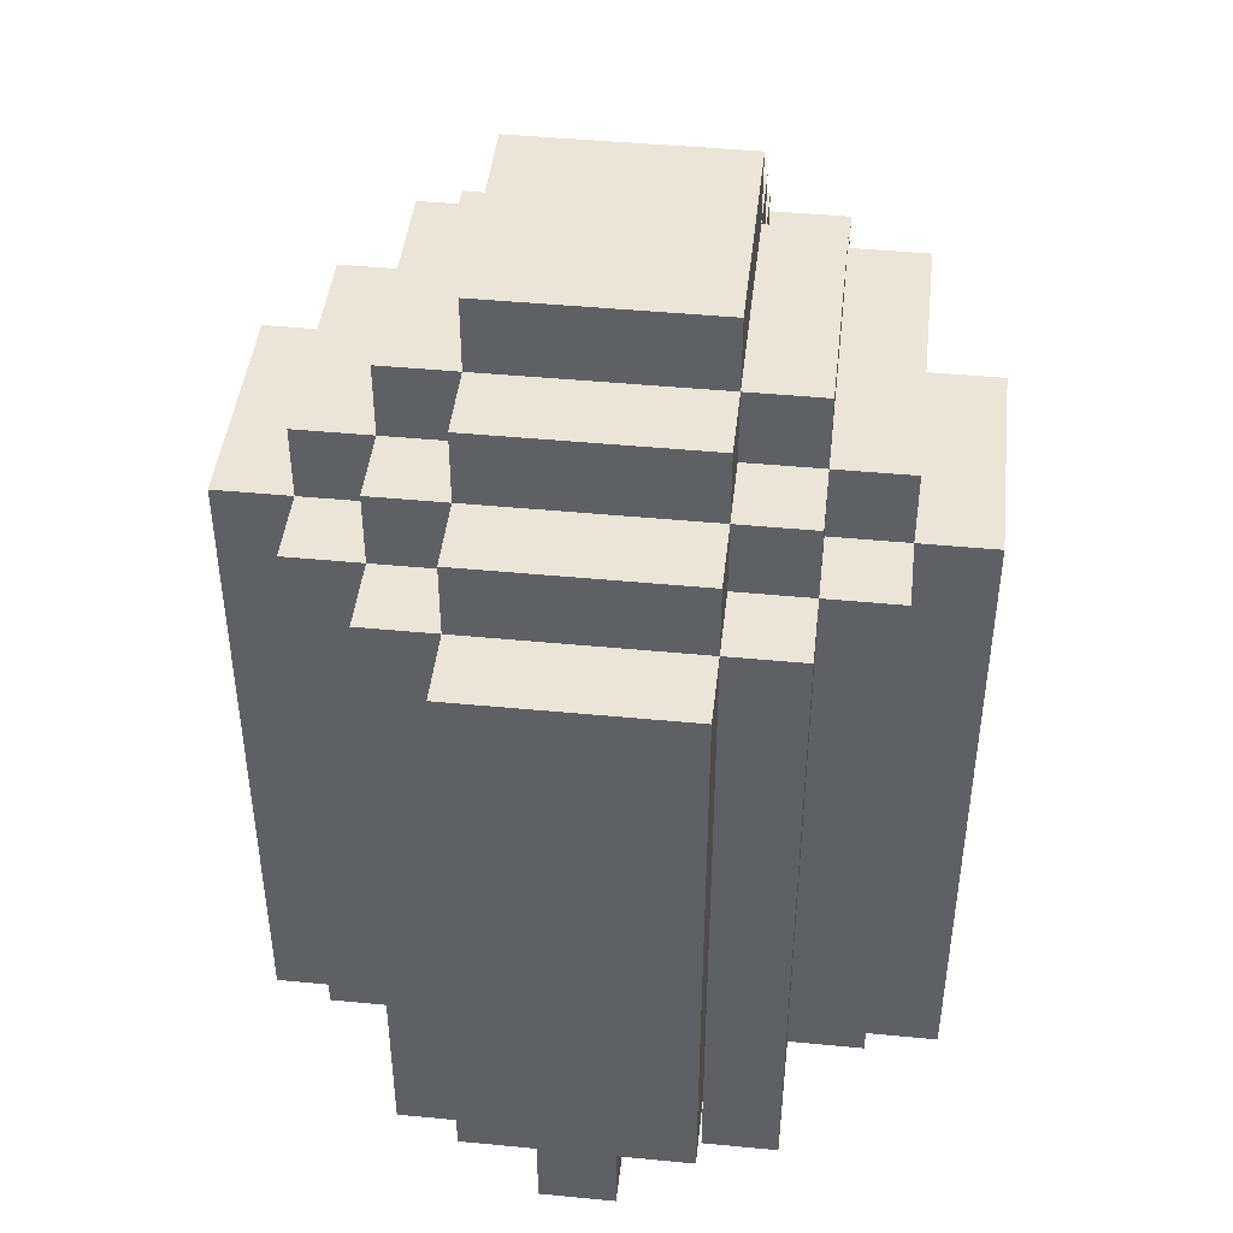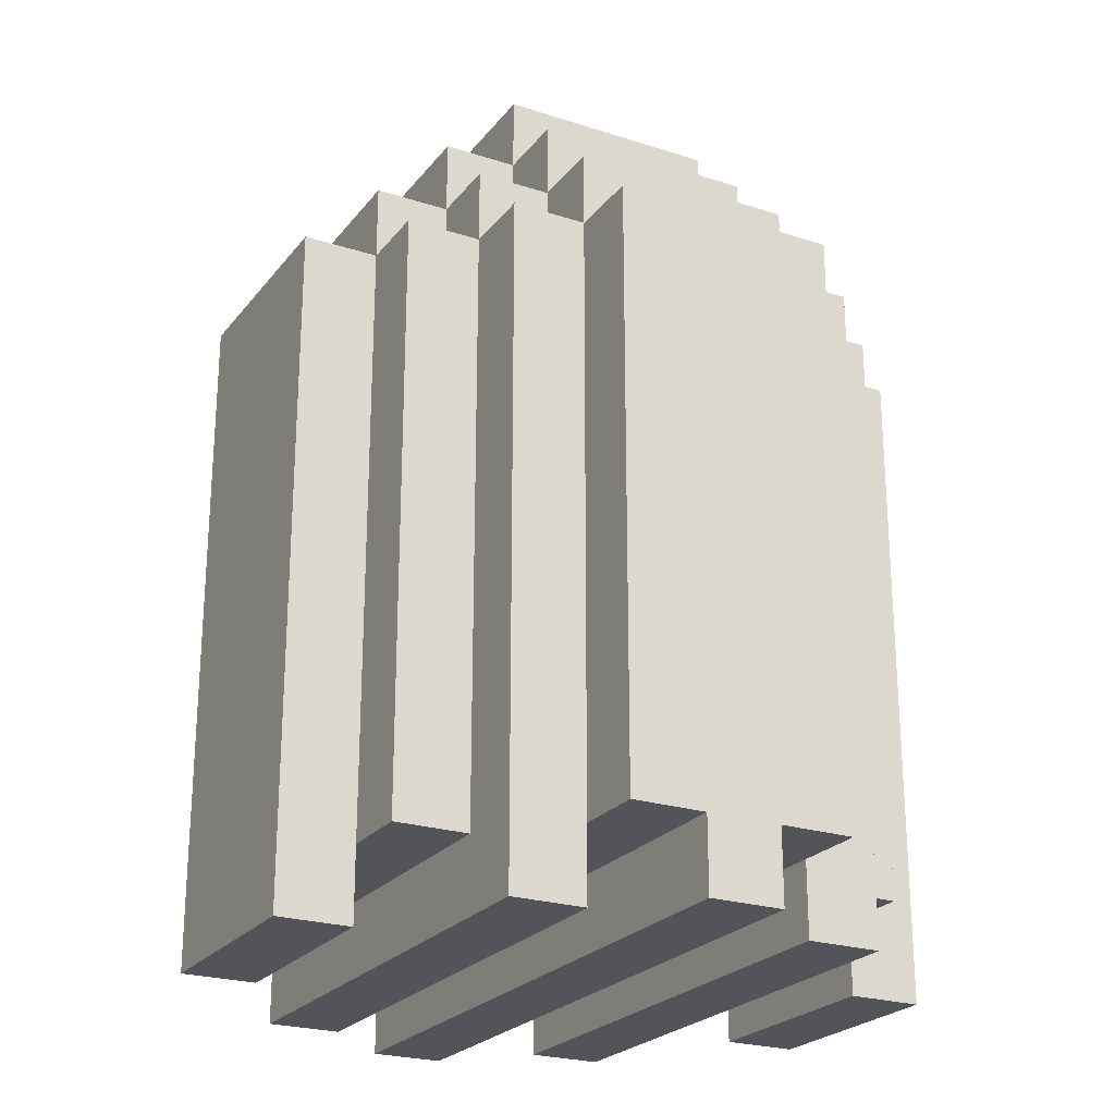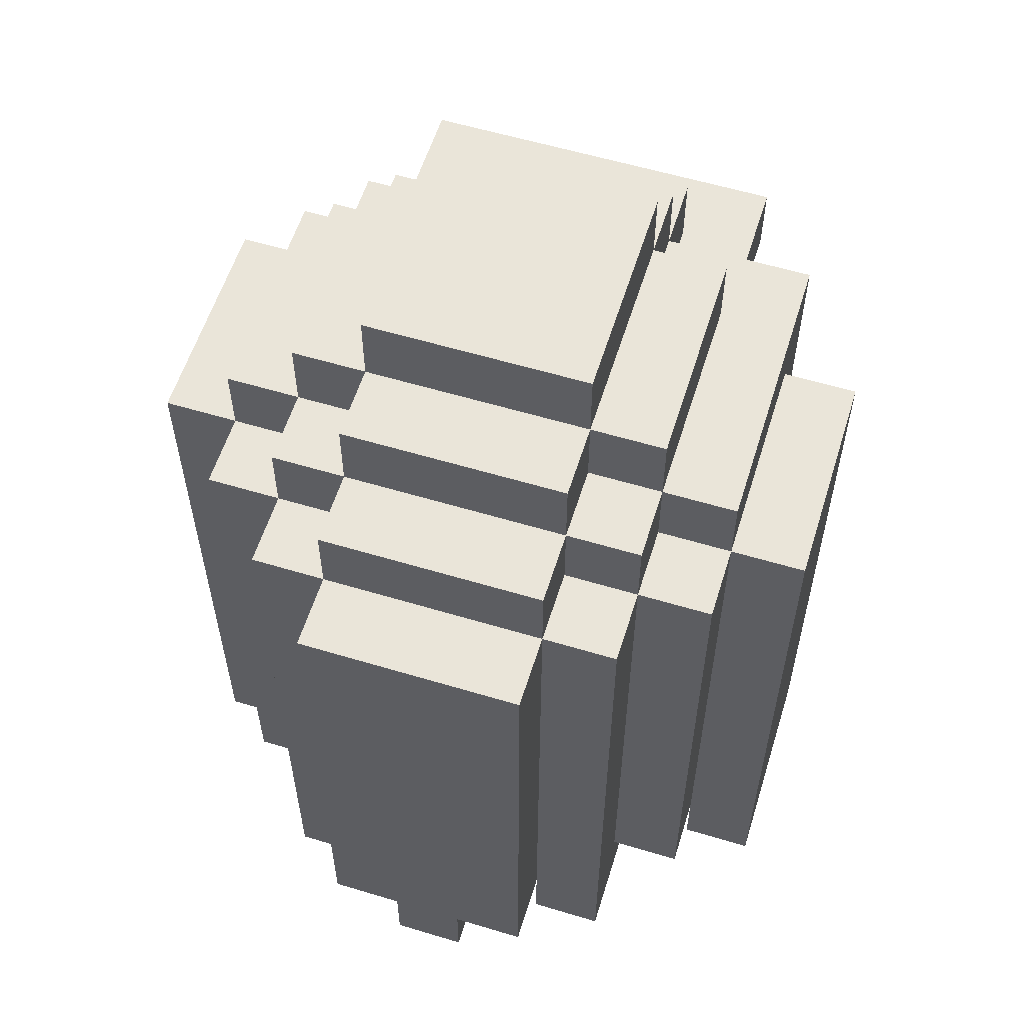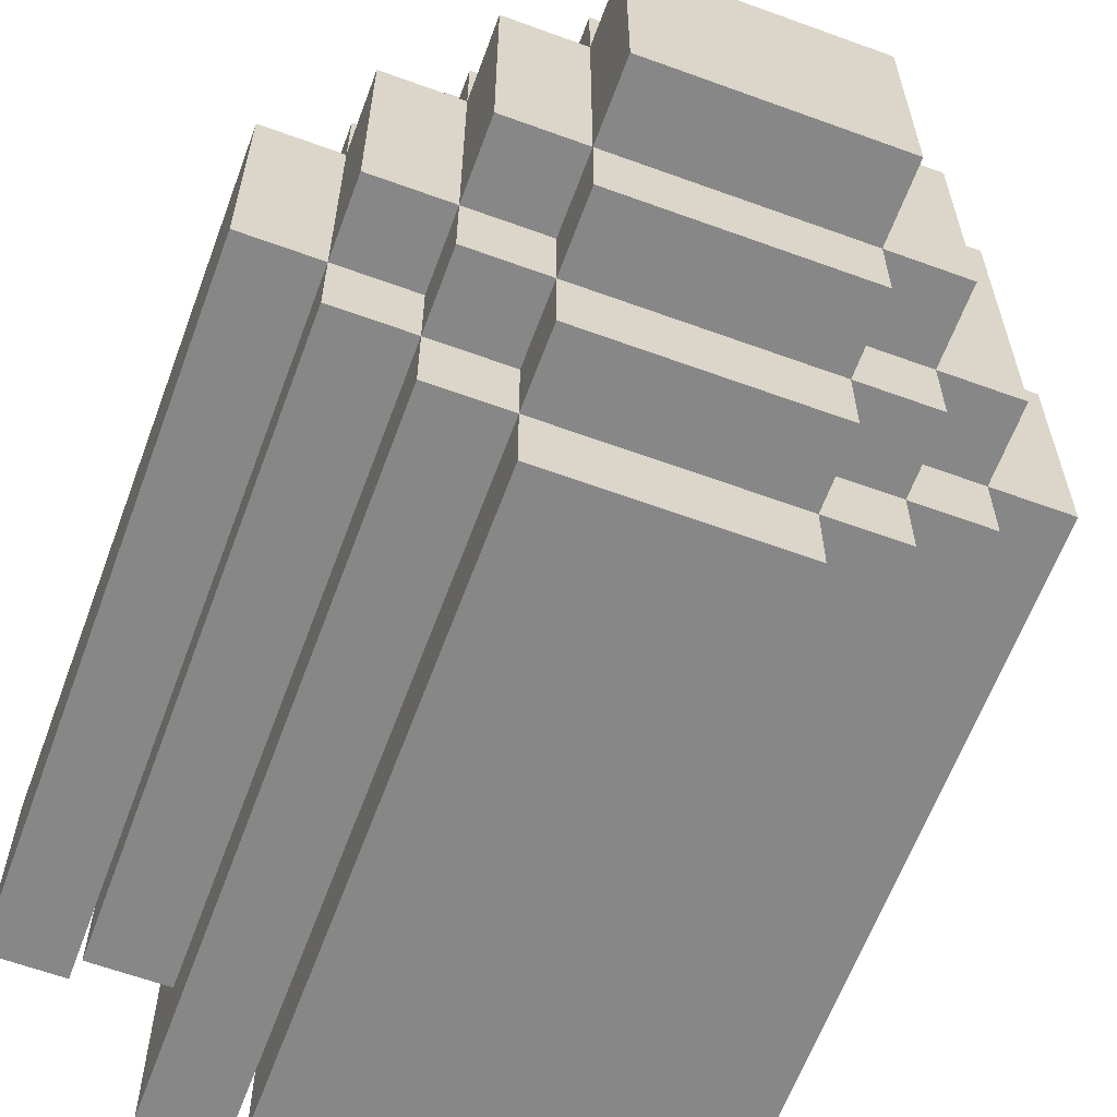
<metadata>
{"format":"obj","ext":"obj","renderer":"f3d","projection":"perspective","resolution":1024,"background":"white","views":[{"elev":44.6,"azim":-173.6,"up":"+Y"},{"elev":-23.8,"azim":151.7,"up":"+Y"},{"elev":58.2,"azim":-162.7,"up":"+Y"},{"elev":-62.5,"azim":159.7,"up":"+Z"}]}
</metadata>
<code>
o
v -0.5 0.5 0.2
v -0.5 0.5 -0.1
v -0.5 1.4 0.2
v -0.5 1.4 -0.1
v -0.4 0.6 0.3
v -0.4 0.6 0.2
v -0.4 0.6 -0.1
v -0.4 0.6 -0.2
v -0.4 1.4 0.2
v -0.4 1.4 -0.1
v -0.4 1.4 -0.2
v -0.4 1.5 0.3
v -0.4 1.5 -0.1
v -0.3 0.5 0.4
v -0.3 0.5 -0.3
v -0.3 0.6 0.3
v -0.3 0.6 -0.2
v -0.3 1.1 0.5
v -0.3 1.1 0.4
v -0.3 1.2 0.5
v -0.3 1.2 0.4
v -0.3 1.3 0.5
v -0.3 1.3 0.4
v -0.3 1.4 0.5
v -0.3 1.4 0.4
v -0.3 1.4 0.3
v -0.3 1.4 -0.1
v -0.3 1.4 -0.2
v -0.3 1.4 -0.3
v -0.3 1.5 0.2
v -0.3 1.5 -0.1
v -0.3 1.5 -0.2
v -0.3 1.6 0.2
v -0.3 1.6 -0.1
v -0.2 0.6 0.5
v -0.2 0.6 0.4
v -0.2 0.6 -0.3
v -0.2 0.6 -0.4
v -0.2 1.1 0.5
v -0.2 1.1 0.4
v -0.2 1.2 0.5
v -0.2 1.2 0.4
v -0.2 1.3 0.5
v -0.2 1.3 0.4
v -0.2 1.4 0.4
v -0.2 1.4 0.3
v -0.2 1.4 -0.2
v -0.2 1.4 -0.3
v -0.2 1.4 -0.4
v -0.2 1.5 0.4
v -0.2 1.5 0.3
v -0.2 1.5 0.2
v -0.2 1.5 -0.1
v -0.2 1.5 -0.2
v -0.2 1.5 -0.3
v -0.2 1.6 0.3
v -0.2 1.6 0.2
v -0.2 1.6 -0.1
v -0.2 1.6 -0.2
v -0.2 1.7 0.2
v -0.2 1.7 -0.1
v -0.1 0.5 0.5
v -0.1 0.5 -0.4
v -0.1 0.6 0.5
v -0.1 0.6 -0.4
v 0.1 0.5 0.4
v 0.1 0.5 -0.3
v 0.1 0.6 0.4
v 0.1 0.6 -0.3
v 0.3 0.5 0.2
v 0.3 0.5 -0.1
v 0.3 0.6 0.2
v 0.3 0.6 -0.1
v -0.4 0.5 0.2
v -0.4 0.5 -0.1
v -0.4 0.6 0.2
v -0.4 0.6 -0.1
v -0.2 0.5 0.4
v -0.2 0.5 -0.3
v -0.2 0.6 0.4
v -0.2 0.6 -0.3
v 0 0.5 0.5
v 0 0.5 -0.4
v 0 0.6 0.5
v 0 0.6 -0.4
v 0.1 0.6 0.5
v 0.1 0.6 0.4
v 0.1 0.6 -0.3
v 0.1 0.6 -0.4
v 0.1 1.1 0.5
v 0.1 1.1 0.4
v 0.1 1.2 0.5
v 0.1 1.2 0.4
v 0.1 1.3 0.5
v 0.1 1.3 0.4
v 0.1 1.4 0.4
v 0.1 1.4 0.3
v 0.1 1.4 -0.2
v 0.1 1.4 -0.3
v 0.1 1.4 -0.4
v 0.1 1.5 0.4
v 0.1 1.5 0.3
v 0.1 1.5 0.2
v 0.1 1.5 -0.1
v 0.1 1.5 -0.2
v 0.1 1.5 -0.3
v 0.1 1.6 0.3
v 0.1 1.6 0.2
v 0.1 1.6 -0.1
v 0.1 1.6 -0.2
v 0.1 1.7 0.2
v 0.1 1.7 -0.1
v 0.2 0.5 0.4
v 0.2 0.5 -0.3
v 0.2 0.6 0.3
v 0.2 0.6 -0.2
v 0.2 1.1 0.5
v 0.2 1.1 0.4
v 0.2 1.2 0.5
v 0.2 1.2 0.4
v 0.2 1.3 0.5
v 0.2 1.3 0.4
v 0.2 1.4 0.5
v 0.2 1.4 0.4
v 0.2 1.4 0.3
v 0.2 1.4 0.2
v 0.2 1.4 -0.1
v 0.2 1.4 -0.2
v 0.2 1.4 -0.3
v 0.2 1.5 0.3
v 0.2 1.5 0.2
v 0.2 1.5 -0.1
v 0.2 1.5 -0.2
v 0.2 1.6 0.2
v 0.2 1.6 -0.1
v 0.3 0.6 0.3
v 0.3 0.6 0.2
v 0.3 0.6 -0.1
v 0.3 0.6 -0.2
v 0.3 1.4 0.3
v 0.3 1.4 0.2
v 0.3 1.4 -0.1
v 0.3 1.4 -0.2
v 0.3 1.5 0.2
v 0.3 1.5 -0.1
v 0.4 0.5 0.2
v 0.4 0.5 -0.1
v 0.4 1.4 0.2
v 0.4 1.4 -0.1
v -0.3 1.1 0.5
v -0.3 1.2 0.5
v -0.3 1.3 0.5
v -0.3 1.4 0.5
v -0.2 0.6 0.5
v -0.2 1.1 0.5
v -0.2 1.2 0.5
v -0.2 1.3 0.5
v -0.2 1.4 0.5
v -0.1 0.5 0.5
v -0.1 0.6 0.5
v -0.1 1.1 0.5
v -0.1 1.2 0.5
v -0.1 1.3 0.5
v 0 0.5 0.5
v 0 0.6 0.5
v 0 1.1 0.5
v 0 1.2 0.5
v 0 1.3 0.5
v 0.1 0.6 0.5
v 0.1 1.1 0.5
v 0.1 1.2 0.5
v 0.1 1.3 0.5
v 0.1 1.4 0.5
v 0.2 1.1 0.5
v 0.2 1.2 0.5
v 0.2 1.3 0.5
v 0.2 1.4 0.5
v -0.3 0.5 0.4
v -0.3 1.1 0.4
v -0.3 1.2 0.4
v -0.3 1.3 0.4
v -0.2 0.5 0.4
v -0.2 0.6 0.4
v -0.2 1.1 0.4
v -0.2 1.2 0.4
v -0.2 1.3 0.4
v -0.2 1.4 0.4
v -0.2 1.5 0.4
v 0.1 0.5 0.4
v 0.1 0.6 0.4
v 0.1 1.1 0.4
v 0.1 1.2 0.4
v 0.1 1.3 0.4
v 0.1 1.4 0.4
v 0.1 1.5 0.4
v 0.2 0.5 0.4
v 0.2 1.1 0.4
v 0.2 1.2 0.4
v 0.2 1.3 0.4
v -0.4 0.6 0.3
v -0.4 1.5 0.3
v -0.3 0.6 0.3
v -0.3 1.4 0.3
v -0.2 1.4 0.3
v -0.2 1.5 0.3
v -0.2 1.6 0.3
v 0.1 1.4 0.3
v 0.1 1.5 0.3
v 0.1 1.6 0.3
v 0.2 0.6 0.3
v 0.2 1.4 0.3
v 0.2 1.5 0.3
v 0.3 0.6 0.3
v 0.3 1.4 0.3
v -0.5 0.5 0.2
v -0.5 1.4 0.2
v -0.4 0.5 0.2
v -0.4 0.6 0.2
v -0.4 1.4 0.2
v -0.3 1.5 0.2
v -0.3 1.6 0.2
v -0.2 1.5 0.2
v -0.2 1.6 0.2
v -0.2 1.7 0.2
v 0.1 1.5 0.2
v 0.1 1.6 0.2
v 0.1 1.7 0.2
v 0.2 1.4 0.2
v 0.2 1.5 0.2
v 0.2 1.6 0.2
v 0.3 0.5 0.2
v 0.3 0.6 0.2
v 0.3 1.4 0.2
v 0.3 1.5 0.2
v 0.4 0.5 0.2
v 0.4 1.4 0.2
v -0.5 0.5 -0.1
v -0.5 1.4 -0.1
v -0.4 0.5 -0.1
v -0.4 0.6 -0.1
v -0.4 1.4 -0.1
v -0.4 1.5 -0.1
v -0.3 1.4 -0.1
v -0.3 1.5 -0.1
v -0.3 1.6 -0.1
v -0.2 1.5 -0.1
v -0.2 1.6 -0.1
v -0.2 1.7 -0.1
v 0.1 1.5 -0.1
v 0.1 1.6 -0.1
v 0.1 1.7 -0.1
v 0.2 1.4 -0.1
v 0.2 1.5 -0.1
v 0.2 1.6 -0.1
v 0.3 0.5 -0.1
v 0.3 0.6 -0.1
v 0.3 1.4 -0.1
v 0.3 1.5 -0.1
v 0.4 0.5 -0.1
v 0.4 1.4 -0.1
v -0.4 0.6 -0.2
v -0.4 1.4 -0.2
v -0.3 0.6 -0.2
v -0.3 1.4 -0.2
v -0.3 1.5 -0.2
v -0.2 1.4 -0.2
v -0.2 1.5 -0.2
v -0.2 1.6 -0.2
v 0.1 1.4 -0.2
v 0.1 1.5 -0.2
v 0.1 1.6 -0.2
v 0.2 0.6 -0.2
v 0.2 1.4 -0.2
v 0.2 1.5 -0.2
v 0.3 0.6 -0.2
v 0.3 1.4 -0.2
v -0.3 0.5 -0.3
v -0.3 1.4 -0.3
v -0.2 0.5 -0.3
v -0.2 0.6 -0.3
v -0.2 1.4 -0.3
v -0.2 1.5 -0.3
v 0.1 0.5 -0.3
v 0.1 0.6 -0.3
v 0.1 1.4 -0.3
v 0.1 1.5 -0.3
v 0.2 0.5 -0.3
v 0.2 1.4 -0.3
v -0.2 0.6 -0.4
v -0.2 1.4 -0.4
v -0.1 0.5 -0.4
v -0.1 0.6 -0.4
v 0 0.5 -0.4
v 0 0.6 -0.4
v 0.1 0.6 -0.4
v 0.1 1.4 -0.4
v -0.1 0.5 0.5
v 0 0.5 0.5
v -0.3 0.5 0.4
v -0.2 0.5 0.4
v 0.1 0.5 0.4
v 0.2 0.5 0.4
v -0.5 0.5 0.2
v -0.4 0.5 0.2
v 0.3 0.5 0.2
v 0.4 0.5 0.2
v -0.5 0.5 -0.1
v -0.4 0.5 -0.1
v 0.3 0.5 -0.1
v 0.4 0.5 -0.1
v -0.3 0.5 -0.3
v -0.2 0.5 -0.3
v 0.1 0.5 -0.3
v 0.2 0.5 -0.3
v -0.1 0.5 -0.4
v 0 0.5 -0.4
v -0.2 0.6 0.5
v -0.1 0.6 0.5
v 0 0.6 0.5
v 0.1 0.6 0.5
v -0.2 0.6 0.4
v 0.1 0.6 0.4
v -0.4 0.6 0.3
v -0.3 0.6 0.3
v 0.2 0.6 0.3
v 0.3 0.6 0.3
v -0.4 0.6 0.2
v 0.3 0.6 0.2
v -0.4 0.6 -0.1
v 0.3 0.6 -0.1
v -0.4 0.6 -0.2
v -0.3 0.6 -0.2
v 0.2 0.6 -0.2
v 0.3 0.6 -0.2
v -0.2 0.6 -0.3
v 0.1 0.6 -0.3
v -0.2 0.6 -0.4
v -0.1 0.6 -0.4
v 0 0.6 -0.4
v 0.1 0.6 -0.4
v -0.3 1.1 0.5
v -0.2 1.1 0.5
v 0.1 1.1 0.5
v 0.2 1.1 0.5
v -0.3 1.1 0.4
v -0.2 1.1 0.4
v 0.1 1.1 0.4
v 0.2 1.1 0.4
v -0.3 1.3 0.5
v -0.2 1.3 0.5
v 0.1 1.3 0.5
v 0.2 1.3 0.5
v -0.3 1.3 0.4
v -0.2 1.3 0.4
v 0.1 1.3 0.4
v 0.2 1.3 0.4
v -0.3 1.2 0.5
v -0.2 1.2 0.5
v 0.1 1.2 0.5
v 0.2 1.2 0.5
v -0.3 1.2 0.4
v -0.2 1.2 0.4
v 0.1 1.2 0.4
v 0.2 1.2 0.4
v -0.3 1.4 0.5
v -0.2 1.4 0.5
v 0.1 1.4 0.5
v 0.2 1.4 0.5
v -0.3 1.4 0.4
v -0.2 1.4 0.4
v 0.1 1.4 0.4
v 0.2 1.4 0.4
v -0.3 1.4 0.3
v -0.2 1.4 0.3
v 0.1 1.4 0.3
v 0.2 1.4 0.3
v 0.3 1.4 0.3
v -0.5 1.4 0.2
v -0.4 1.4 0.2
v 0.2 1.4 0.2
v 0.3 1.4 0.2
v 0.4 1.4 0.2
v -0.5 1.4 -0.1
v -0.4 1.4 -0.1
v -0.3 1.4 -0.1
v 0.2 1.4 -0.1
v 0.3 1.4 -0.1
v 0.4 1.4 -0.1
v -0.4 1.4 -0.2
v -0.3 1.4 -0.2
v -0.2 1.4 -0.2
v 0.1 1.4 -0.2
v 0.2 1.4 -0.2
v 0.3 1.4 -0.2
v -0.3 1.4 -0.3
v -0.2 1.4 -0.3
v 0.1 1.4 -0.3
v 0.2 1.4 -0.3
v -0.2 1.4 -0.4
v 0.1 1.4 -0.4
v -0.2 1.5 0.4
v 0.1 1.5 0.4
v -0.4 1.5 0.3
v -0.2 1.5 0.3
v 0.1 1.5 0.3
v 0.2 1.5 0.3
v -0.3 1.5 0.2
v -0.2 1.5 0.2
v 0.1 1.5 0.2
v 0.2 1.5 0.2
v 0.3 1.5 0.2
v -0.4 1.5 -0.1
v -0.3 1.5 -0.1
v -0.2 1.5 -0.1
v 0.1 1.5 -0.1
v 0.2 1.5 -0.1
v 0.3 1.5 -0.1
v -0.3 1.5 -0.2
v -0.2 1.5 -0.2
v 0.1 1.5 -0.2
v 0.2 1.5 -0.2
v -0.2 1.5 -0.3
v 0.1 1.5 -0.3
v -0.2 1.6 0.3
v 0.1 1.6 0.3
v -0.3 1.6 0.2
v -0.2 1.6 0.2
v 0.1 1.6 0.2
v 0.2 1.6 0.2
v -0.3 1.6 -0.1
v -0.2 1.6 -0.1
v 0.1 1.6 -0.1
v 0.2 1.6 -0.1
v -0.2 1.6 -0.2
v 0.1 1.6 -0.2
v -0.2 1.7 0.2
v 0.1 1.7 0.2
v -0.2 1.7 -0.1
v 0.1 1.7 -0.1
f 3 2 1
f 4 2 3
f 9 6 5
f 10 8 7
f 11 8 10
f 12 9 5
f 12 10 9
f 13 10 12
f 16 15 14
f 17 15 16
f 19 16 14
f 20 19 18
f 21 16 19
f 21 19 20
f 23 16 21
f 24 23 22
f 25 16 23
f 25 23 24
f 26 16 25
f 28 15 17
f 29 15 28
f 31 28 27
f 32 28 31
f 33 31 30
f 34 31 33
f 39 36 35
f 40 36 39
f 43 42 41
f 44 42 43
f 48 38 37
f 49 38 48
f 50 46 45
f 51 46 50
f 54 48 47
f 55 48 54
f 56 52 51
f 57 52 56
f 58 54 53
f 59 54 58
f 60 58 57
f 61 58 60
f 64 63 62
f 65 63 64
f 68 67 66
f 69 67 68
f 72 71 70
f 73 71 72
f 74 75 76
f 76 75 77
f 78 79 80
f 80 79 81
f 82 83 84
f 84 83 85
f 86 87 90
f 90 87 91
f 92 93 94
f 94 93 95
f 88 89 99
f 99 89 100
f 96 97 101
f 101 97 102
f 98 99 105
f 105 99 106
f 102 103 107
f 107 103 108
f 104 105 109
f 109 105 110
f 108 109 111
f 111 109 112
f 113 114 115
f 115 114 116
f 113 115 118
f 117 118 119
f 118 115 120
f 119 118 120
f 120 115 122
f 121 122 123
f 122 115 124
f 123 122 124
f 124 115 125
f 116 114 128
f 128 114 129
f 125 126 130
f 130 126 131
f 127 128 132
f 132 128 133
f 131 132 134
f 134 132 135
f 136 137 140
f 140 137 141
f 138 139 142
f 142 139 143
f 141 142 144
f 144 142 145
f 146 147 148
f 148 147 149
f 155 151 150
f 156 151 155
f 157 153 152
f 158 153 157
f 160 155 154
f 161 156 155
f 161 155 160
f 162 157 156
f 162 156 161
f 163 158 157
f 163 157 162
f 164 160 159
f 164 161 160
f 164 163 162
f 164 162 161
f 165 163 164
f 166 163 165
f 167 163 166
f 168 158 163
f 168 163 167
f 169 166 165
f 170 167 166
f 170 166 169
f 171 168 167
f 171 167 170
f 172 158 168
f 172 168 171
f 173 158 172
f 174 171 170
f 175 171 174
f 176 173 172
f 177 173 176
f 182 179 178
f 183 179 182
f 184 179 183
f 185 181 180
f 186 181 185
f 194 188 187
f 195 188 194
f 196 190 189
f 196 191 190
f 197 191 196
f 198 193 192
f 199 193 198
f 202 201 200
f 203 201 202
f 204 201 203
f 205 201 204
f 208 206 205
f 209 206 208
f 211 208 207
f 212 208 211
f 213 211 210
f 214 211 213
f 217 216 215
f 218 216 217
f 219 216 218
f 222 221 220
f 223 221 222
f 226 224 223
f 227 224 226
f 229 226 225
f 230 226 229
f 233 229 228
f 234 229 233
f 235 232 231
f 235 233 232
f 236 233 235
f 237 238 239
f 239 238 240
f 240 238 241
f 241 242 243
f 243 242 244
f 244 245 246
f 246 245 247
f 247 248 250
f 250 248 251
f 249 250 253
f 253 250 254
f 252 253 257
f 257 253 258
f 255 256 259
f 256 257 259
f 259 257 260
f 261 262 263
f 263 262 264
f 264 265 266
f 266 265 267
f 267 268 270
f 270 268 271
f 269 270 273
f 273 270 274
f 272 273 275
f 275 273 276
f 277 278 279
f 279 278 280
f 280 278 281
f 281 282 285
f 285 282 286
f 283 284 287
f 284 285 287
f 287 285 288
f 289 290 292
f 291 292 293
f 292 290 294
f 293 292 294
f 294 290 295
f 295 290 296
f 307 304 303
f 308 304 307
f 309 306 305
f 310 306 309
f 311 300 299
f 312 300 311
f 313 302 301
f 314 302 313
f 315 298 297
f 316 298 315
f 321 318 317
f 322 320 319
f 327 324 323
f 328 326 325
f 329 324 327
f 330 328 325
f 331 324 329
f 332 324 331
f 333 330 325
f 334 330 333
f 335 318 321
f 336 322 319
f 337 318 335
f 338 318 337
f 339 336 319
f 340 336 339
f 345 342 341
f 346 342 345
f 347 344 343
f 348 344 347
f 353 350 349
f 354 350 353
f 355 352 351
f 356 352 355
f 357 358 361
f 361 358 362
f 359 360 363
f 363 360 364
f 365 366 369
f 366 367 370
f 369 366 370
f 367 368 371
f 370 367 371
f 371 368 372
f 369 370 373
f 373 370 374
f 371 372 375
f 375 372 376
f 376 377 380
f 380 377 381
f 378 379 383
f 383 379 384
f 381 382 387
f 387 382 388
f 384 385 389
f 389 385 390
f 386 387 393
f 393 387 394
f 390 391 395
f 395 391 396
f 392 393 397
f 397 393 398
f 396 397 399
f 399 397 400
f 401 402 404
f 404 402 405
f 403 404 407
f 407 404 408
f 405 406 409
f 409 406 410
f 403 407 412
f 412 407 413
f 410 411 416
f 416 411 417
f 413 414 418
f 418 414 419
f 415 416 420
f 420 416 421
f 419 420 422
f 422 420 423
f 424 425 427
f 427 425 428
f 426 427 430
f 430 427 431
f 428 429 432
f 432 429 433
f 431 432 434
f 434 432 435
f 436 437 438
f 438 437 439

</code>
